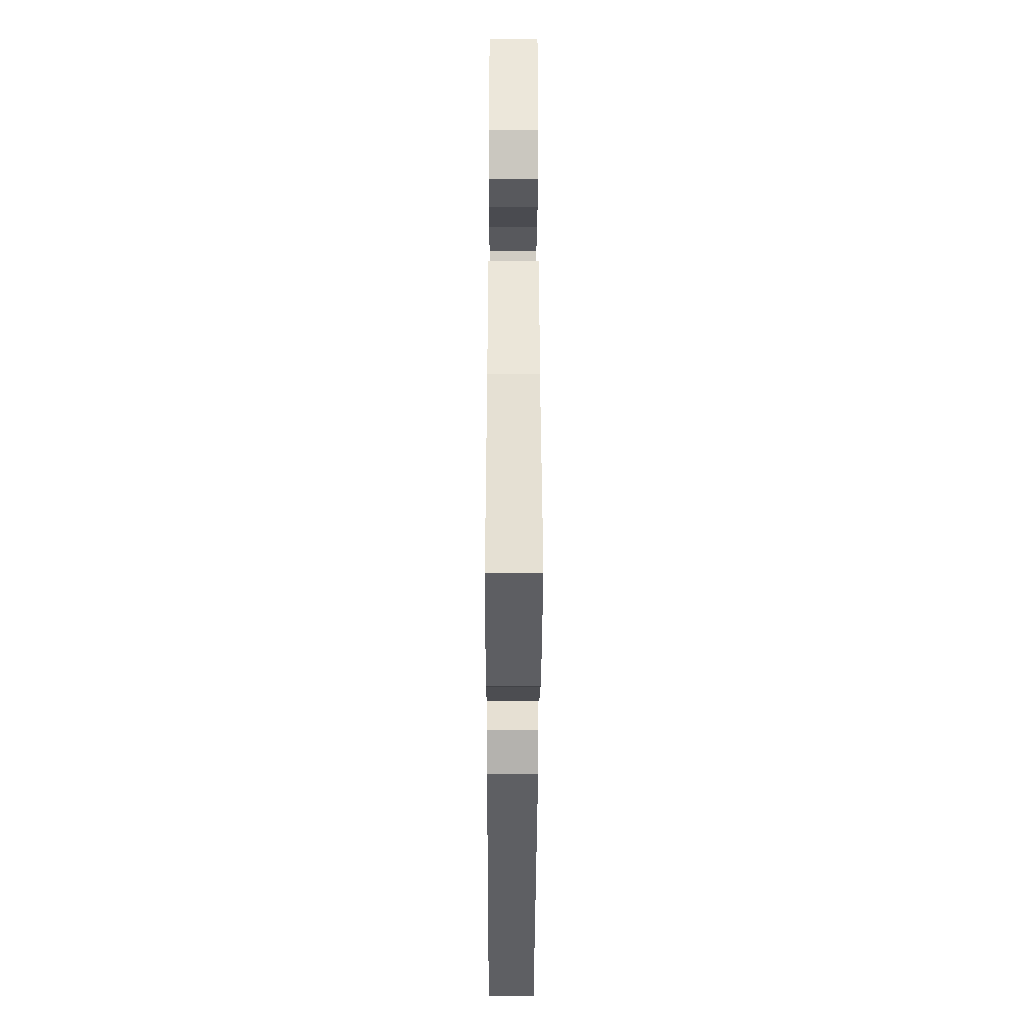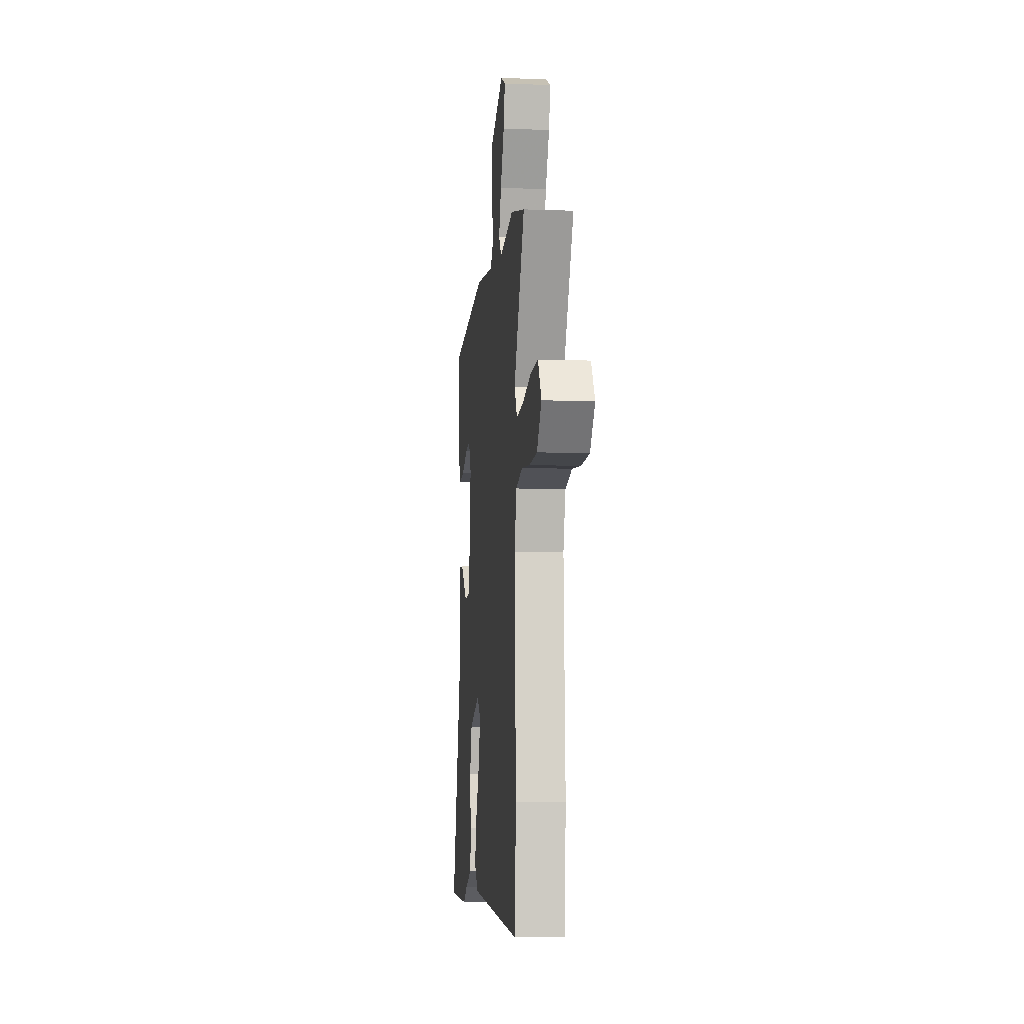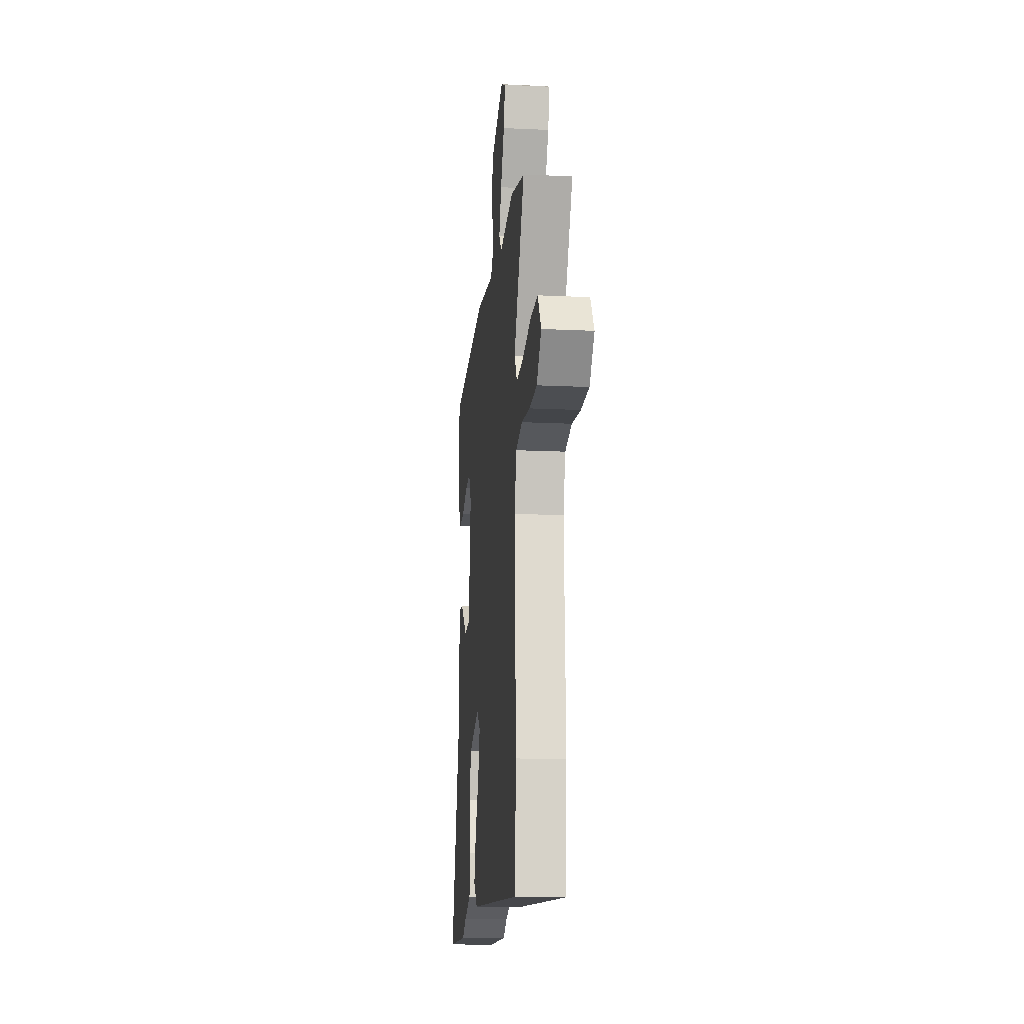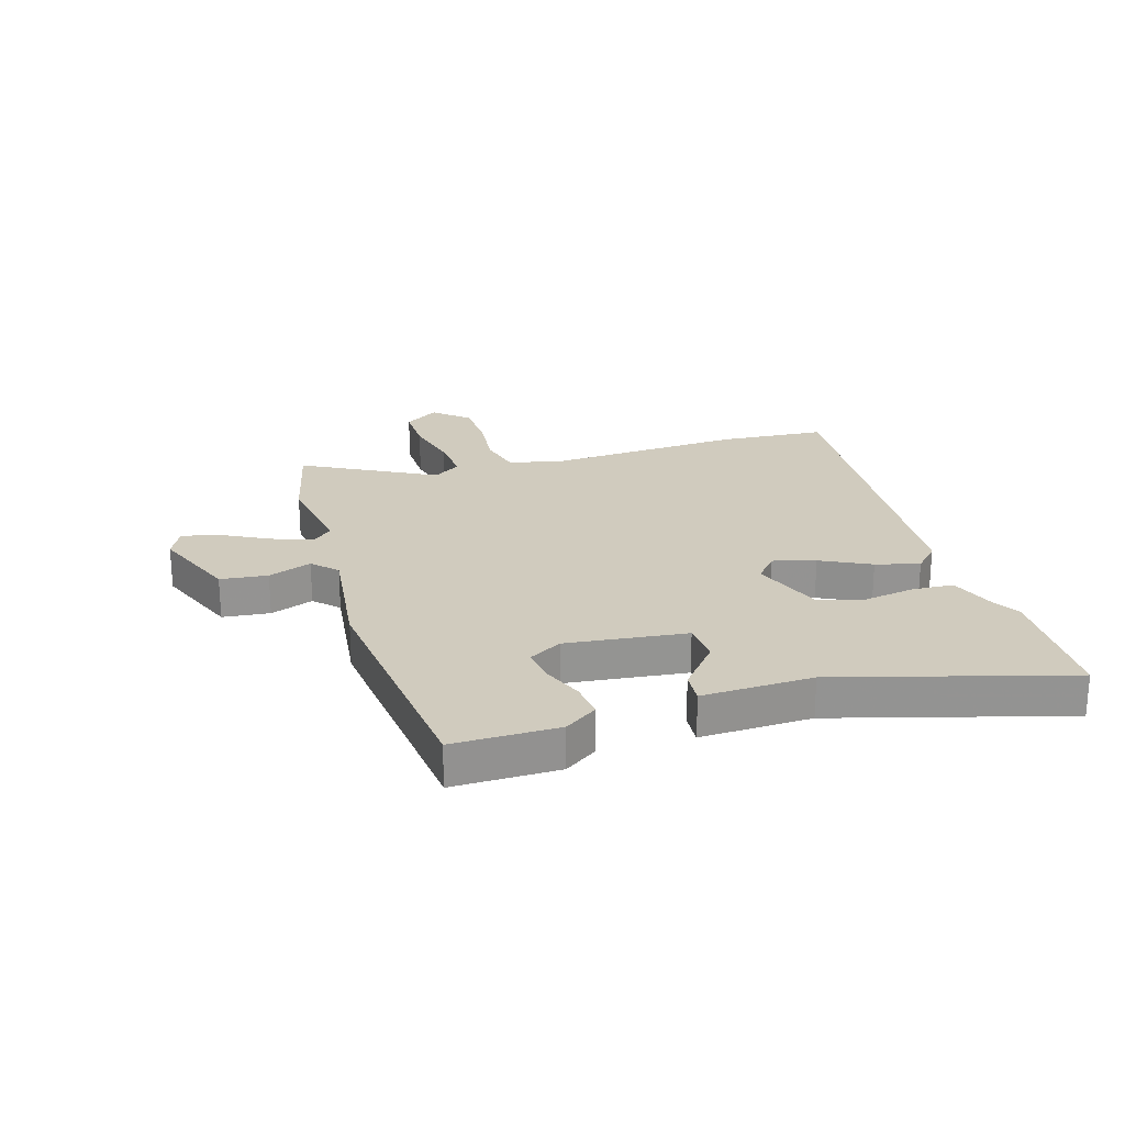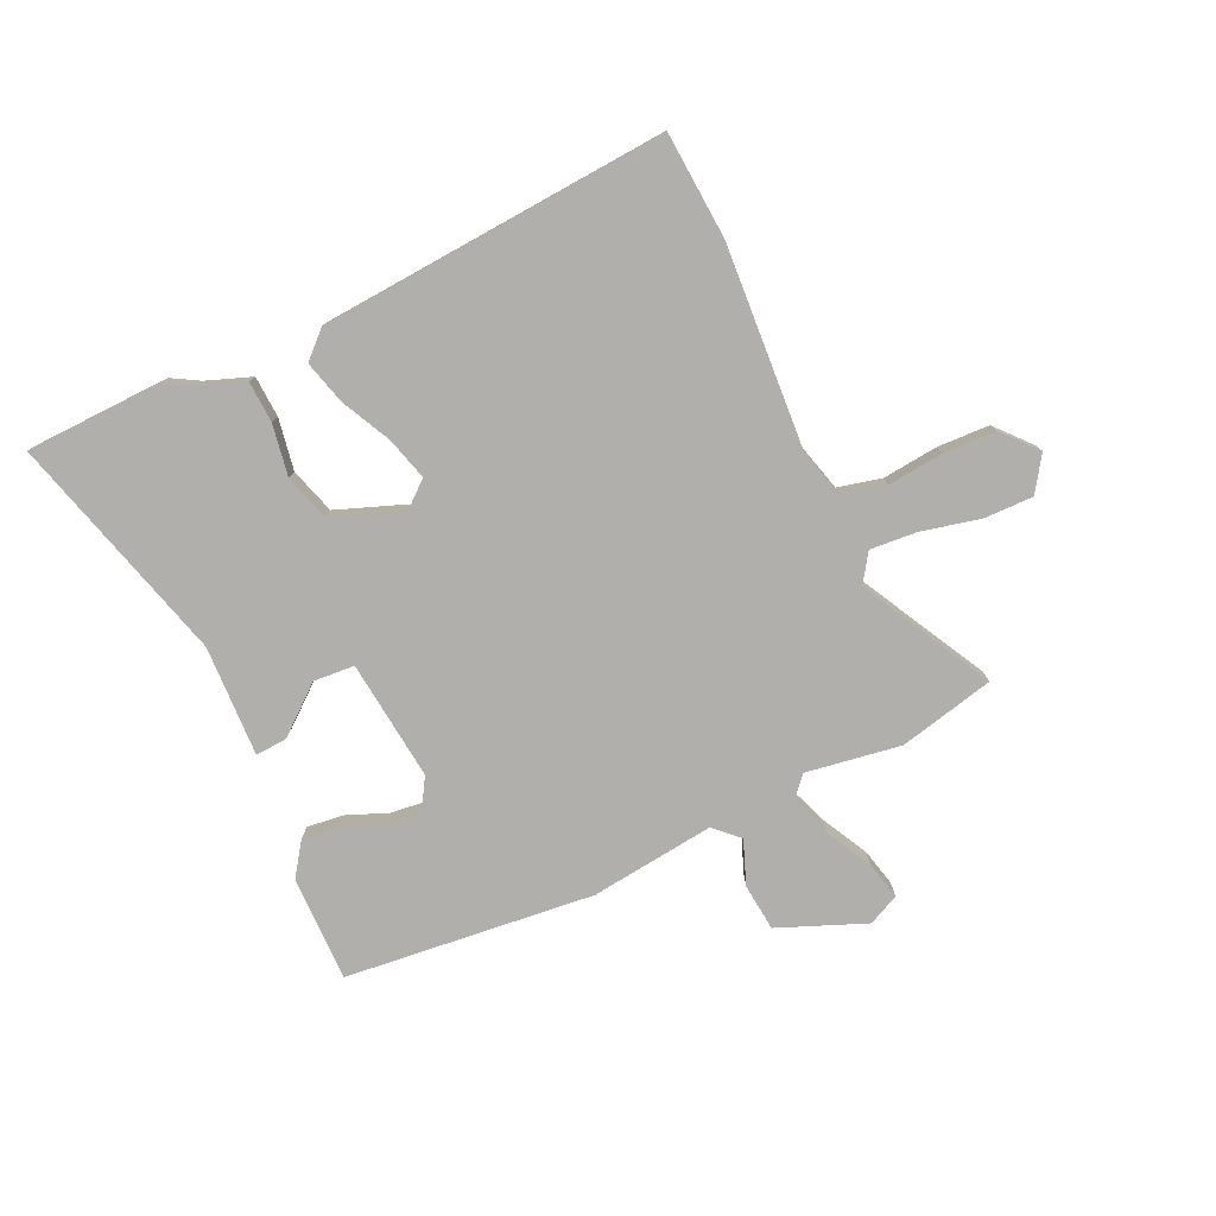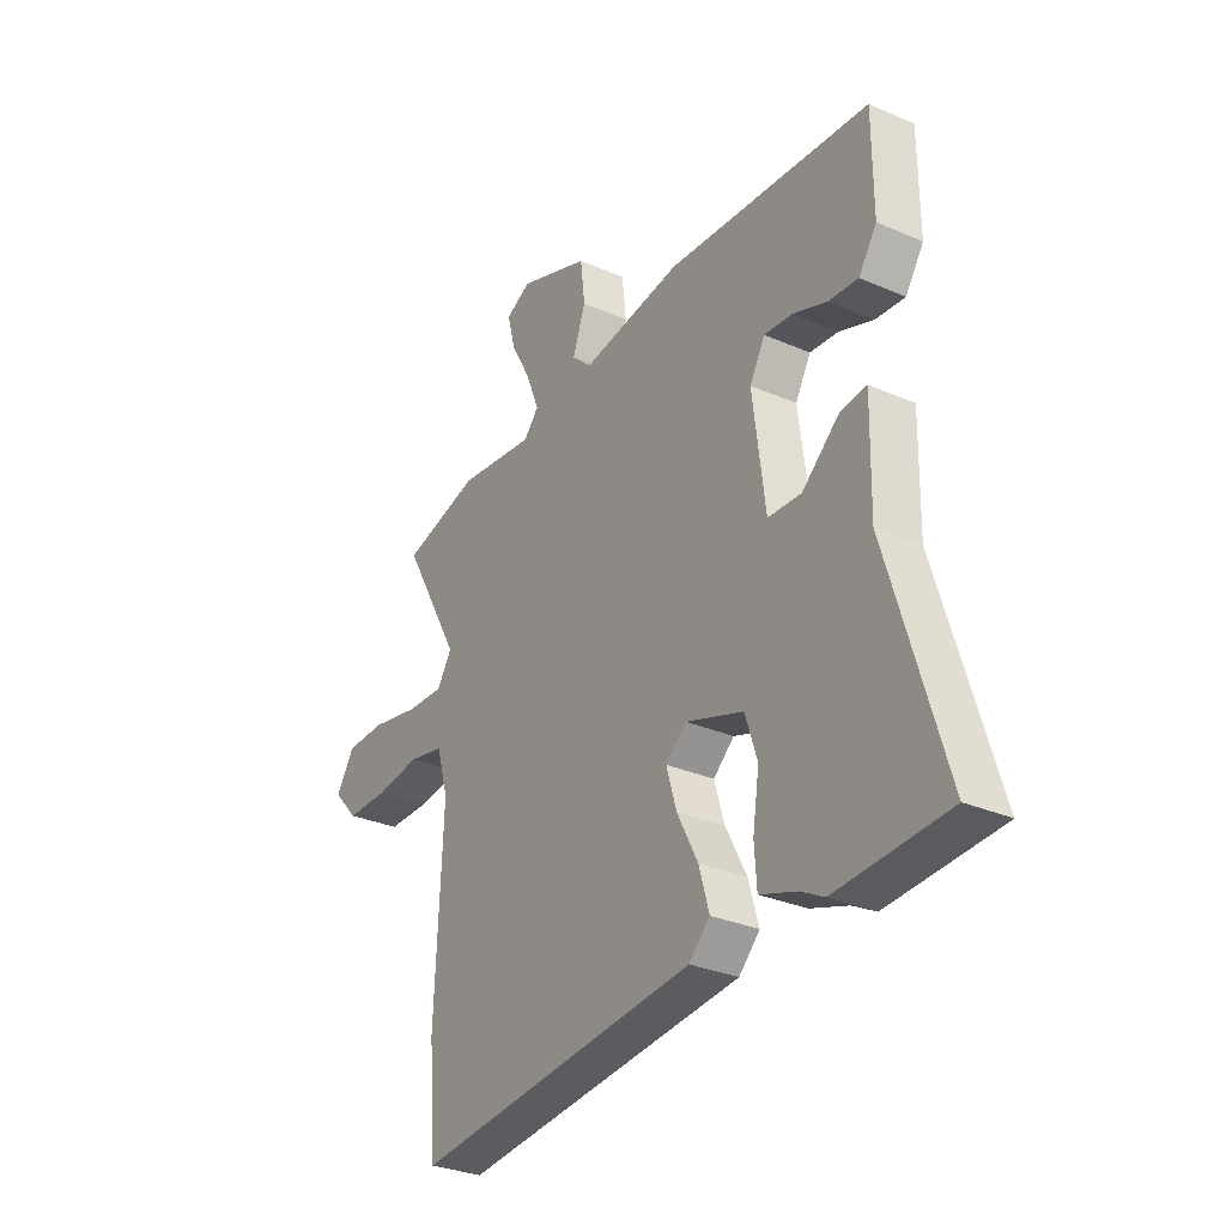
<metadata>
{"format":"obj","ext":"obj","renderer":"f3d","projection":"perspective","resolution":1024,"background":"white","views":[{"elev":-35.4,"azim":89.8,"up":"+Z"},{"elev":-8.2,"azim":-95.7,"up":"+Z"},{"elev":-15.8,"azim":-95.7,"up":"+Z"},{"elev":23.4,"azim":72.3,"up":"+Y"},{"elev":-78.2,"azim":-156.1,"up":"+Y"},{"elev":-30.9,"azim":58.1,"up":"+Z"}]}
</metadata>
<code>
v -0.624 0.07 0.469
v -0.457 0.07 0.511
v -0.29 0.07 0.488
v -0.258 0.07 0.525
v -0.286 0.07 0.596
v -0.33 0.07 0.677
v -0.347 0.07 0.743
v -0.293 0.07 0.77
v -0.139 0.07 0.711
v -0.129 0.07 0.628
v -0.157 0.07 0.551
v -0.115 0.07 0.511
v 0.103 0.07 0.541
v 0.542 0.07 0.503
v 0.543 0.07 0.318
v 0.504 0.07 0.26
v 0.44 0.07 0.266
v 0.367 0.07 0.294
v 0.306 0.07 0.3
v 0.273 0.07 0.242
v 0.3 0.07 0.031
v 0.372 0.07 0.027
v 0.453 0.07 0.096
v 0.509 0.07 0.101
v 0.505 0.07 -0.094
v 0.625 0.07 -0.494
v 0.386 0.07 -0.506
v 0.337 0.07 -0.479
v 0.257 0.07 -0.451
v 0.252 0.07 -0.378
v 0.266 0.07 -0.287
v 0.24 0.07 -0.207
v 0.116 0.07 -0.163
v 0.071 0.07 -0.202
v 0.093 0.07 -0.276
v 0.138 0.07 -0.363
v 0.16 0.07 -0.439
v 0.115 0.07 -0.483
v -0.497 0.07 -0.538
v -0.513 0.07 -0.351
v -0.496 0.07 0.003
v -0.521 0.07 0.09
v -0.598 0.07 0.107
v -0.696 0.07 0.095
v -0.787 0.07 0.097
v -0.841 0.07 0.156
v -0.801 0.07 0.218
v -0.714 0.07 0.218
v -0.612 0.07 0.196
v -0.529 0.07 0.191
v -0.497 0.07 0.241
v -0.624 0 0.469
v -0.457 0 0.511
v -0.29 0 0.488
v -0.258 0 0.525
v -0.286 0 0.596
v -0.33 0 0.677
v -0.347 0 0.743
v -0.293 0 0.77
v -0.139 0 0.711
v -0.129 0 0.628
v -0.157 0 0.551
v -0.115 0 0.511
v 0.103 0 0.541
v 0.542 0 0.503
v 0.543 0 0.318
v 0.504 0 0.26
v 0.44 0 0.266
v 0.367 0 0.294
v 0.306 0 0.3
v 0.273 0 0.242
v 0.3 0 0.031
v 0.372 0 0.027
v 0.453 0 0.096
v 0.509 0 0.101
v 0.505 0 -0.094
v 0.625 0 -0.494
v 0.386 0 -0.506
v 0.337 0 -0.479
v 0.257 0 -0.451
v 0.252 0 -0.378
v 0.266 0 -0.287
v 0.24 0 -0.207
v 0.116 0 -0.163
v 0.071 0 -0.202
v 0.093 0 -0.276
v 0.138 0 -0.363
v 0.16 0 -0.439
v 0.115 0 -0.483
v -0.497 0 -0.538
v -0.513 0 -0.351
v -0.496 0 0.003
v -0.521 0 0.09
v -0.598 0 0.107
v -0.696 0 0.095
v -0.787 0 0.097
v -0.841 0 0.156
v -0.801 0 0.218
v -0.714 0 0.218
v -0.612 0 0.196
v -0.529 0 0.191
v -0.497 0 0.241
f 47 48 49
f 46 47 49
f 45 46 49
f 44 45 49
f 43 44 49
f 42 43 49 50
f 41 42 50 51
f 39 40 41
f 38 39 41
f 37 38 41
f 36 37 41
f 35 36 41
f 34 35 41 51
f 28 29 30 31
f 28 31 32
f 27 28 32
f 26 27 32
f 25 26 32
f 24 25 32
f 23 24 32
f 22 23 32
f 21 22 32 33
f 16 17 18
f 15 16 18
f 14 15 18
f 13 14 18
f 12 13 18
f 12 18 19
f 9 10 11
f 8 9 11
f 7 8 11
f 6 7 11
f 5 6 11
f 4 5 11 12
f 12 19 20
f 4 12 20
f 3 4 20
f 33 34 51
f 21 33 51
f 20 21 51
f 3 20 51
f 2 3 51
f 1 2 51
f 100 99 98
f 100 98 97
f 100 97 96
f 100 96 95
f 100 95 94
f 101 100 94 93
f 102 101 93 92
f 92 91 90
f 92 90 89
f 92 89 88
f 92 88 87
f 92 87 86
f 102 92 86 85
f 82 81 80 79
f 83 82 79
f 83 79 78
f 83 78 77
f 83 77 76
f 83 76 75
f 83 75 74
f 83 74 73
f 84 83 73 72
f 69 68 67
f 69 67 66
f 69 66 65
f 69 65 64
f 69 64 63
f 70 69 63
f 62 61 60
f 62 60 59
f 62 59 58
f 62 58 57
f 62 57 56
f 63 62 56 55
f 71 70 63
f 71 63 55
f 71 55 54
f 102 85 84
f 102 84 72
f 102 72 71
f 102 71 54
f 102 54 53
f 102 53 52
f 1 52 53 2
f 2 53 54 3
f 3 54 55 4
f 4 55 56 5
f 5 56 57 6
f 6 57 58 7
f 7 58 59 8
f 8 59 60 9
f 9 60 61 10
f 10 61 62 11
f 11 62 63 12
f 12 63 64 13
f 13 64 65 14
f 14 65 66 15
f 15 66 67 16
f 16 67 68 17
f 17 68 69 18
f 18 69 70 19
f 19 70 71 20
f 20 71 72 21
f 21 72 73 22
f 22 73 74 23
f 23 74 75 24
f 24 75 76 25
f 25 76 77 26
f 26 77 78 27
f 27 78 79 28
f 28 79 80 29
f 29 80 81 30
f 30 81 82 31
f 31 82 83 32
f 32 83 84 33
f 33 84 85 34
f 34 85 86 35
f 35 86 87 36
f 36 87 88 37
f 37 88 89 38
f 38 89 90 39
f 39 90 91 40
f 40 91 92 41
f 41 92 93 42
f 42 93 94 43
f 43 94 95 44
f 44 95 96 45
f 45 96 97 46
f 46 97 98 47
f 47 98 99 48
f 48 99 100 49
f 49 100 101 50
f 50 101 102 51
f 51 102 52 1

</code>
